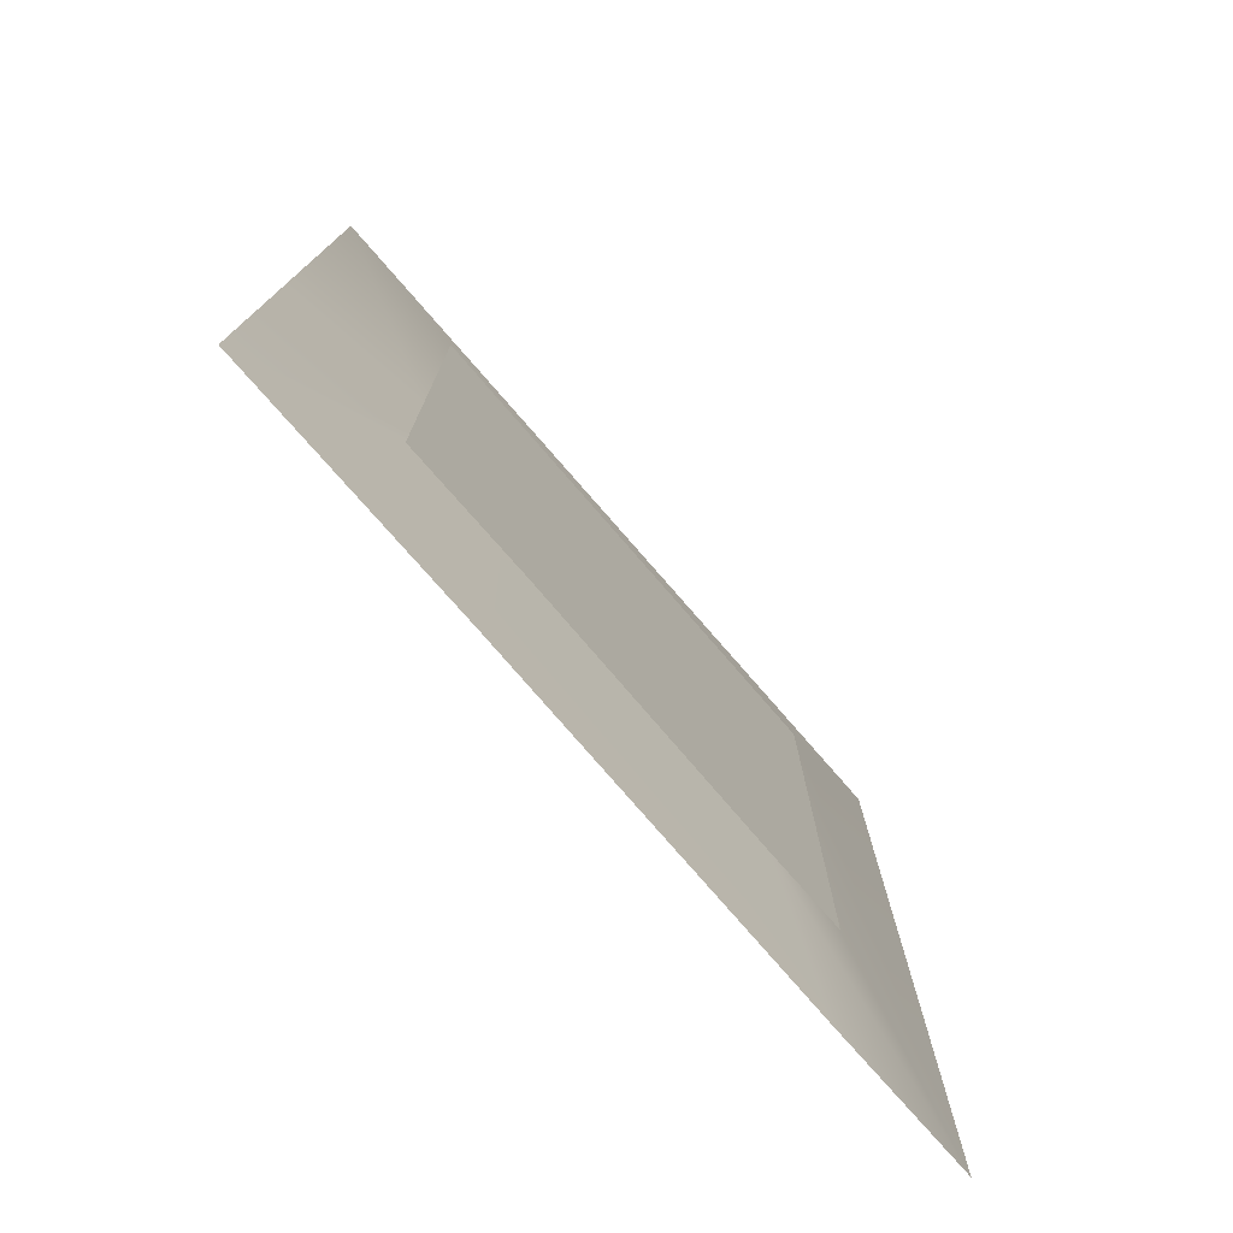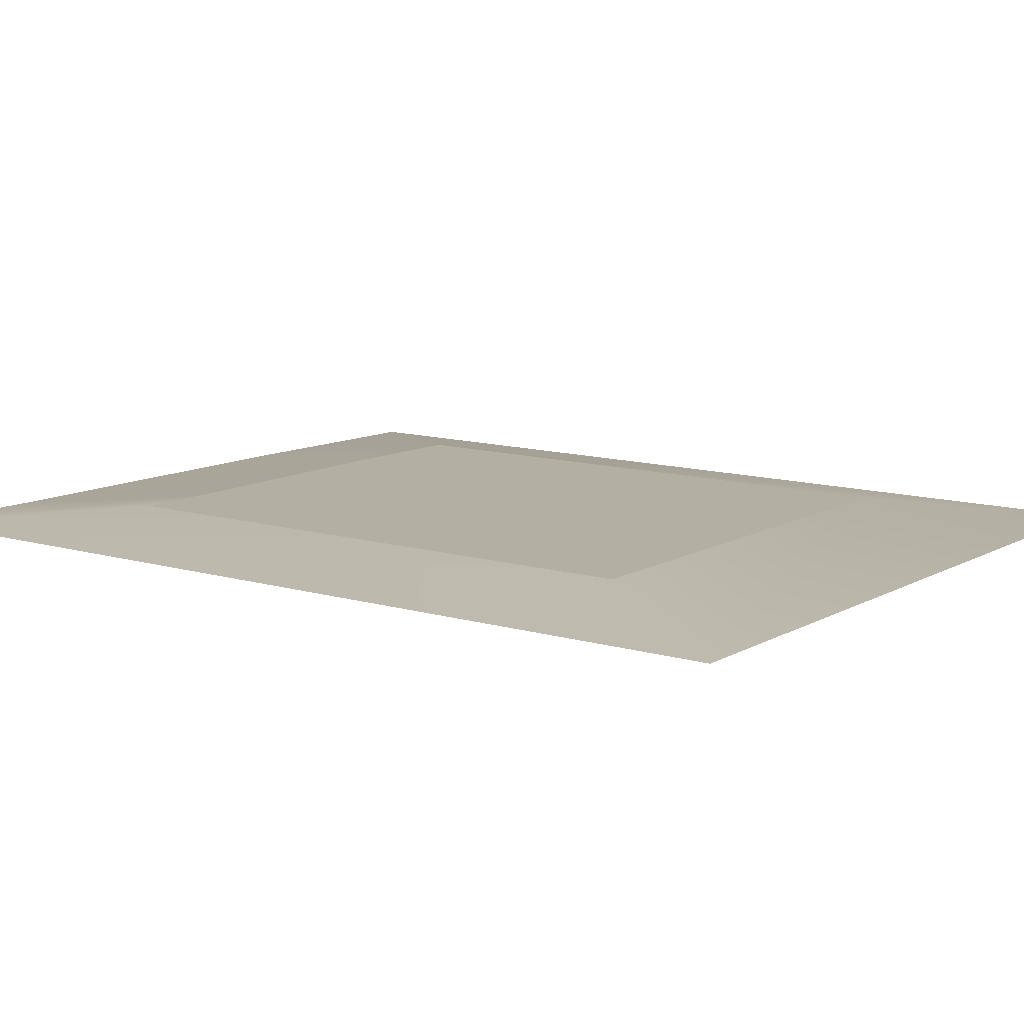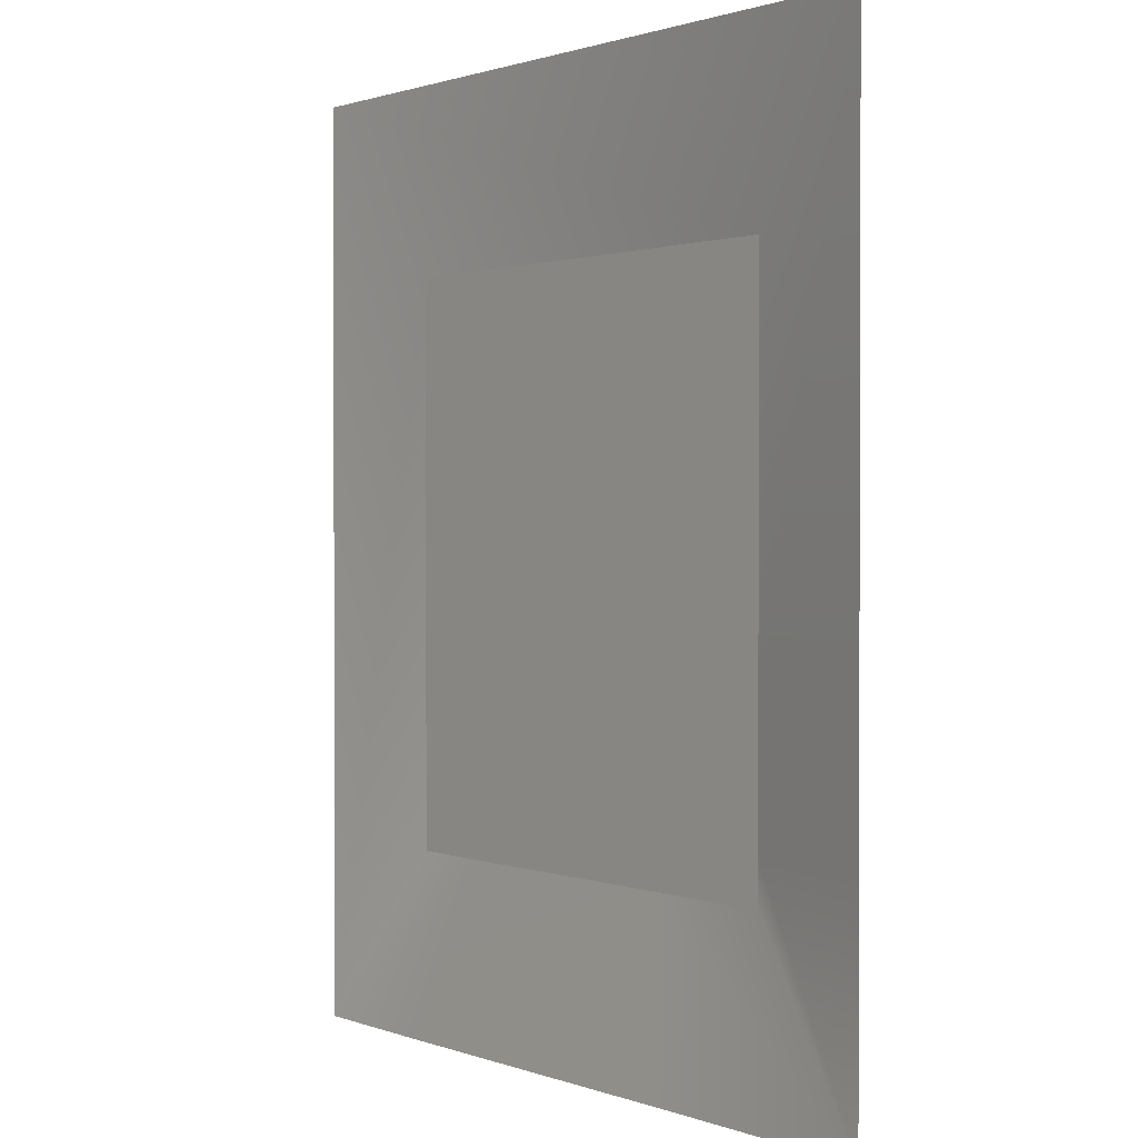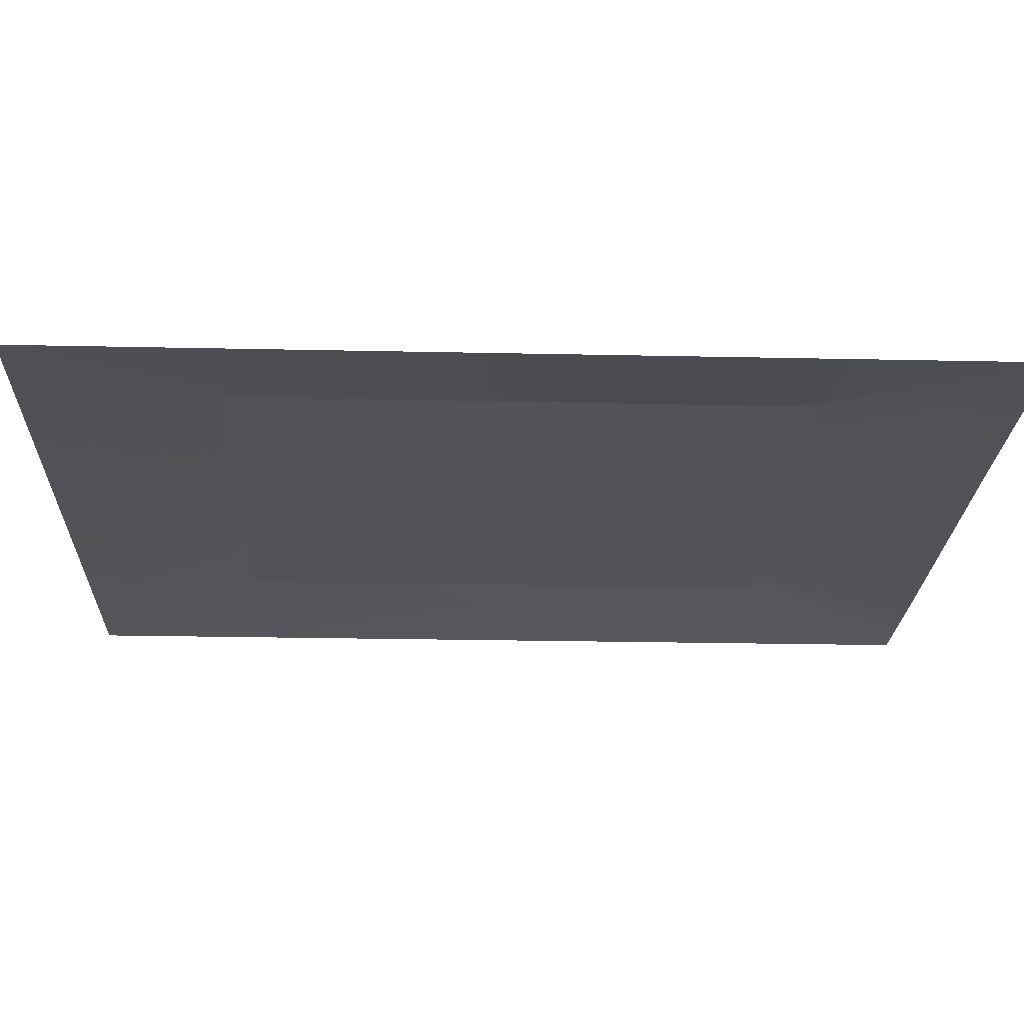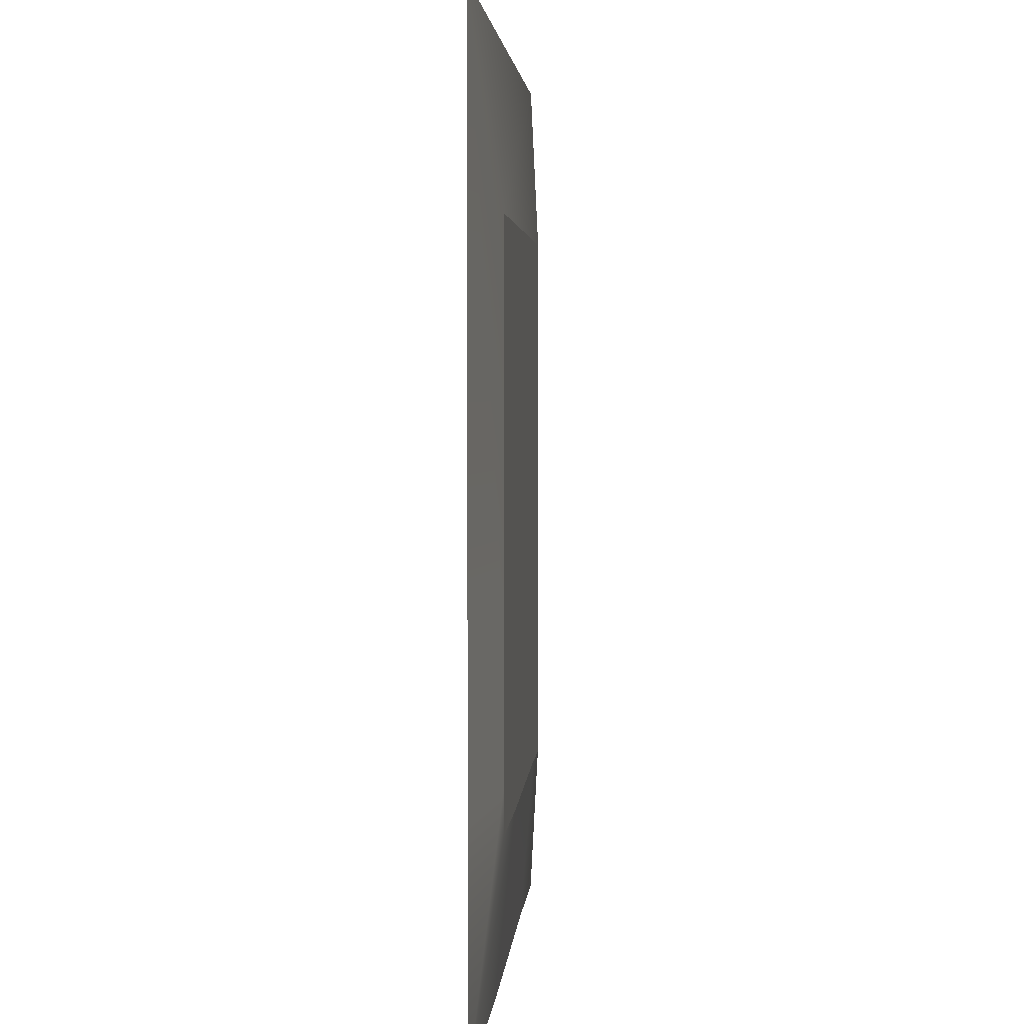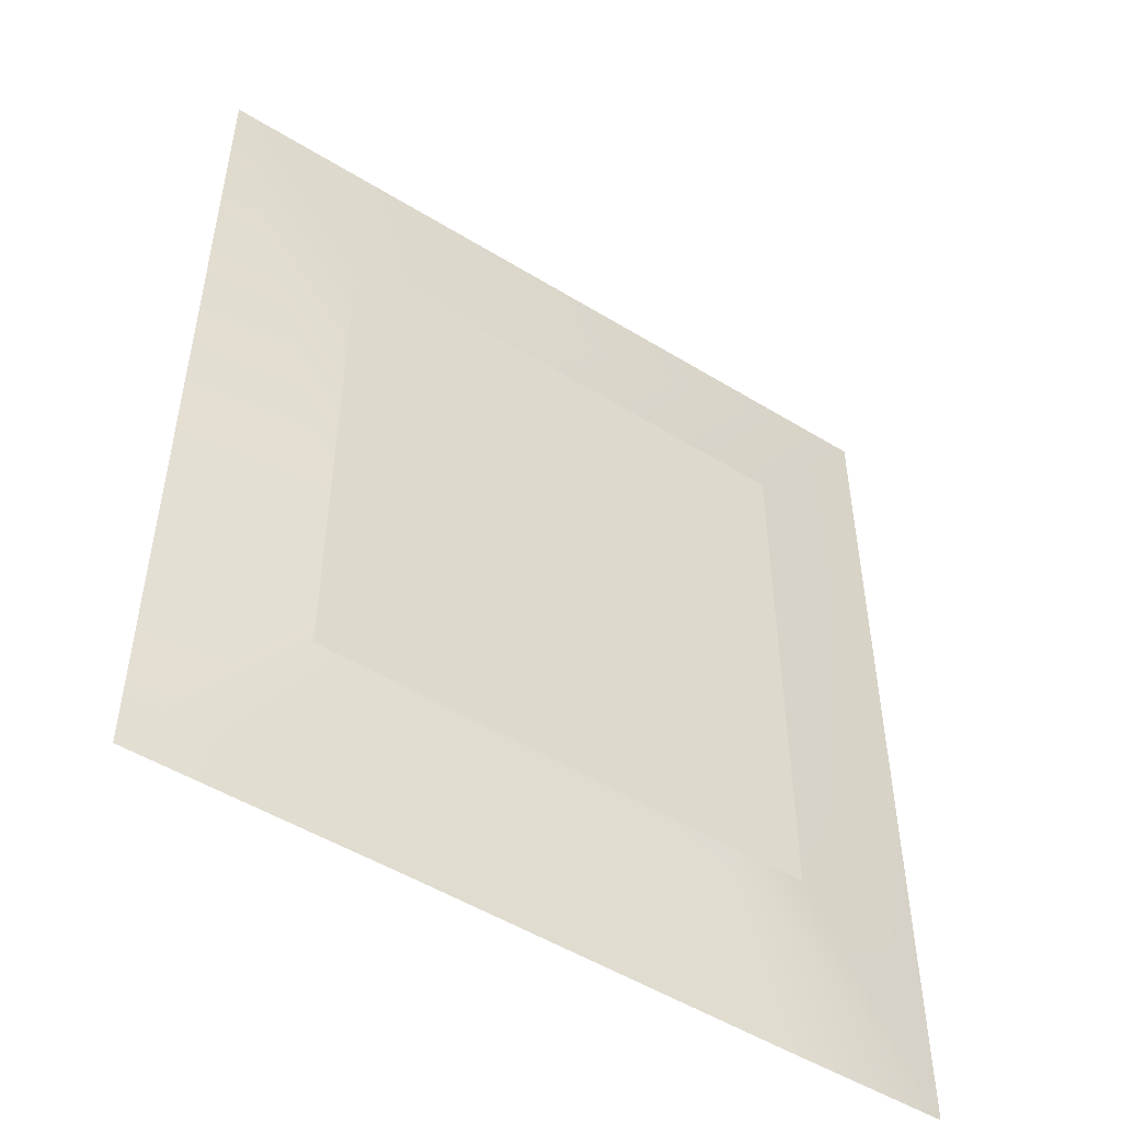
<metadata>
{"format":"obj","ext":"obj","renderer":"f3d","projection":"perspective","resolution":1024,"background":"white","views":[{"elev":-77.3,"azim":130.1,"up":"+Z"},{"elev":11.6,"azim":-54.6,"up":"+Y"},{"elev":1.1,"azim":51.7,"up":"+Z"},{"elev":-23.2,"azim":87.9,"up":"+Y"},{"elev":3.2,"azim":93.5,"up":"+Z"},{"elev":-50.8,"azim":145.2,"up":"+Z"}]}
</metadata>
<code>
g default
v 214.1 85.83 90.66
v 362.3 83.44 90.66
v 214.1 85.83 -87.79
v 362.3 83.44 -87.79
v 241.3 88.81 55.52
v 335.3 87.55 55.52
v 335.3 87.55 -52.66
v 241.3 88.81 -52.66
v 243 85.23 -87.79
v 256.6 88.49 -52.66
v 314.2 84.44 -87.79
v 309.8 88.07 -52.66
v 362.3 83.44 -44.4
v 335.3 87.55 -44.17
v 362.3 83.44 -16.12
v 335.3 87.55 -16.12
g NautralHistoryGallery1
f 1 5 6 2
f 2 6 16 15
f 4 7 12 11
f 3 8 5 1
f 10 8 3 9
f 12 10 9 11
f 14 7 4 13
f 16 14 13 15
f 6 5 8 10 12 7 14 16

</code>
